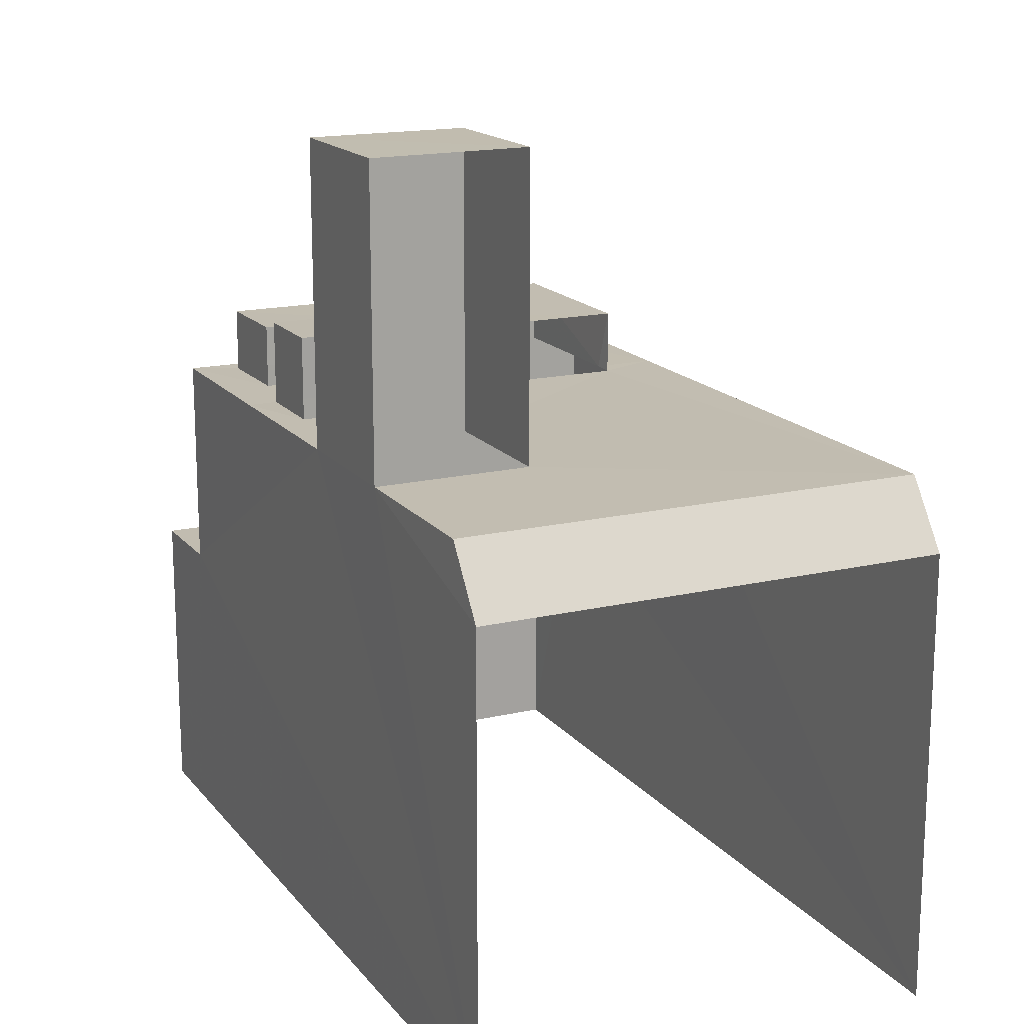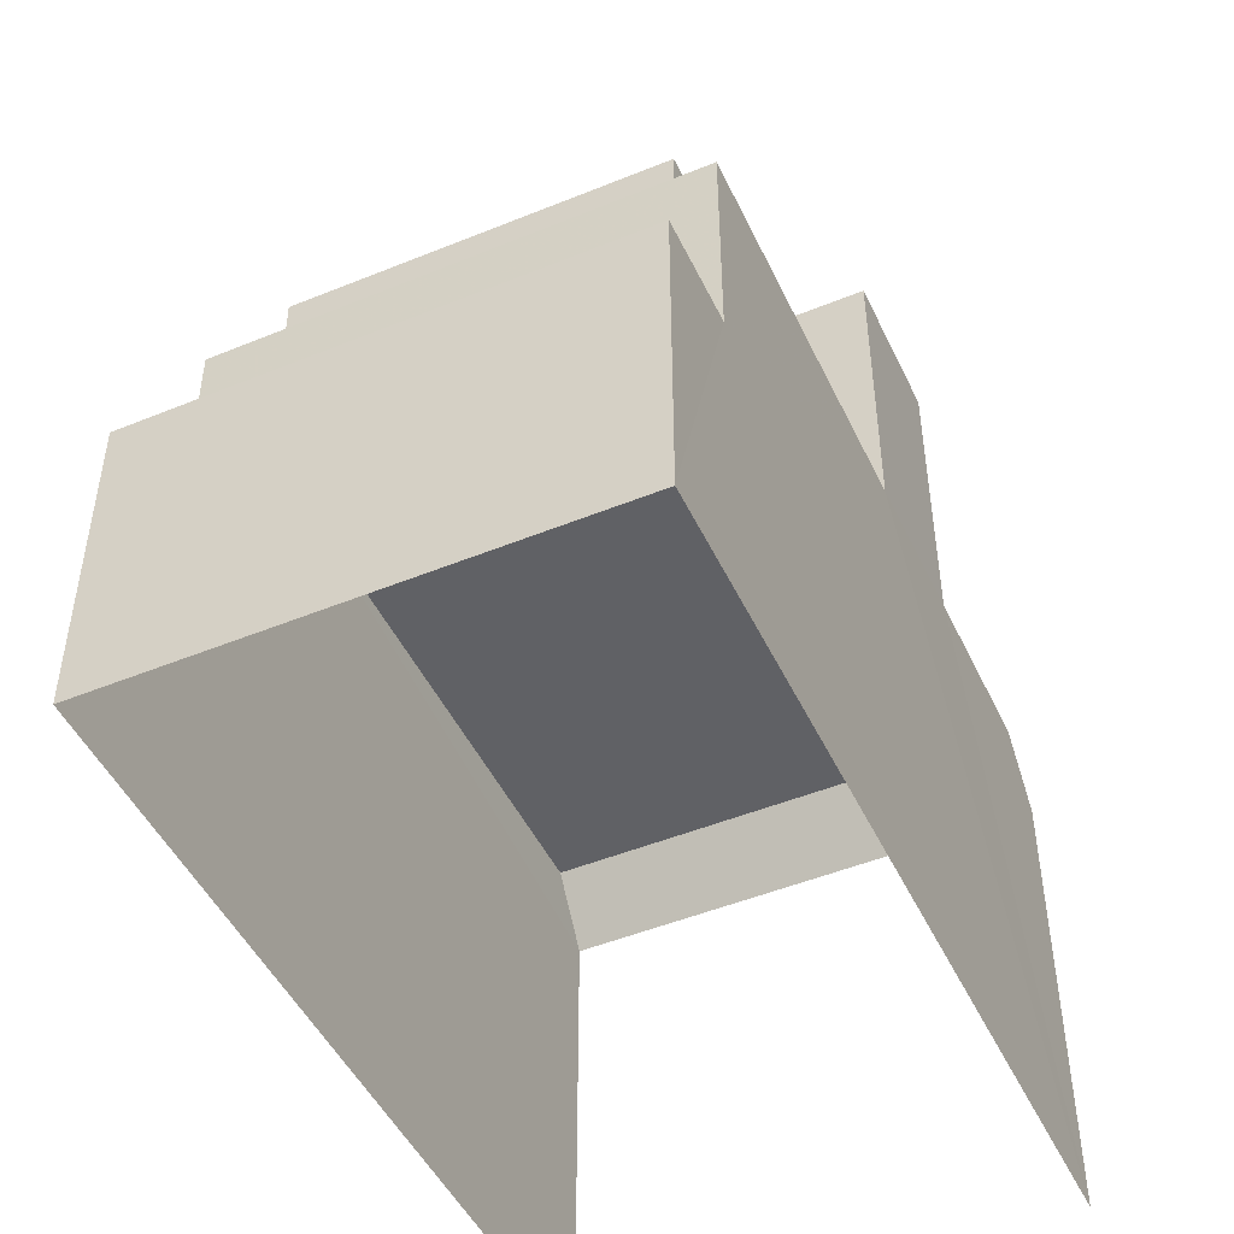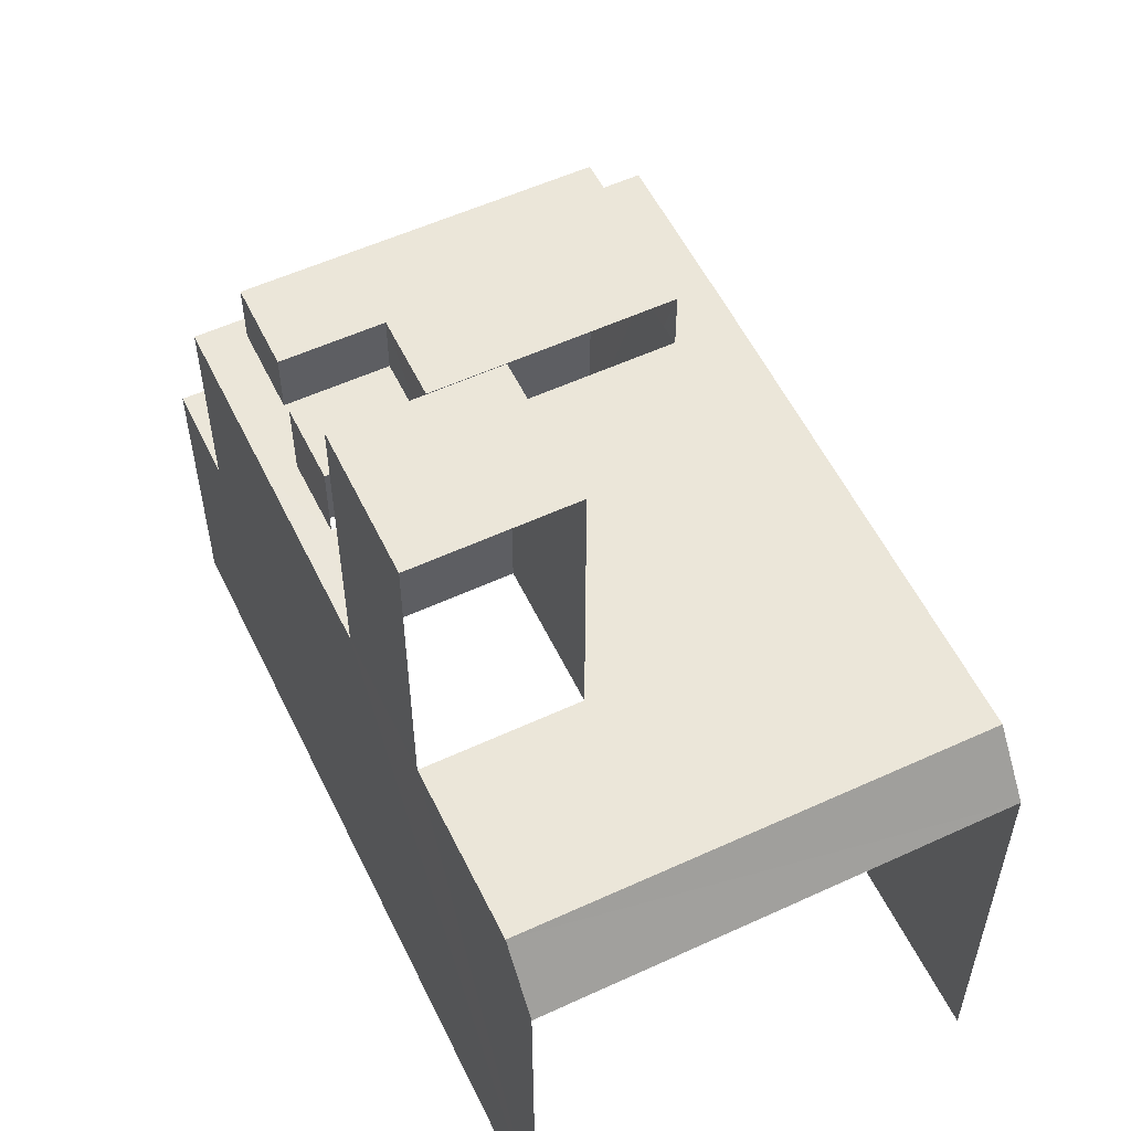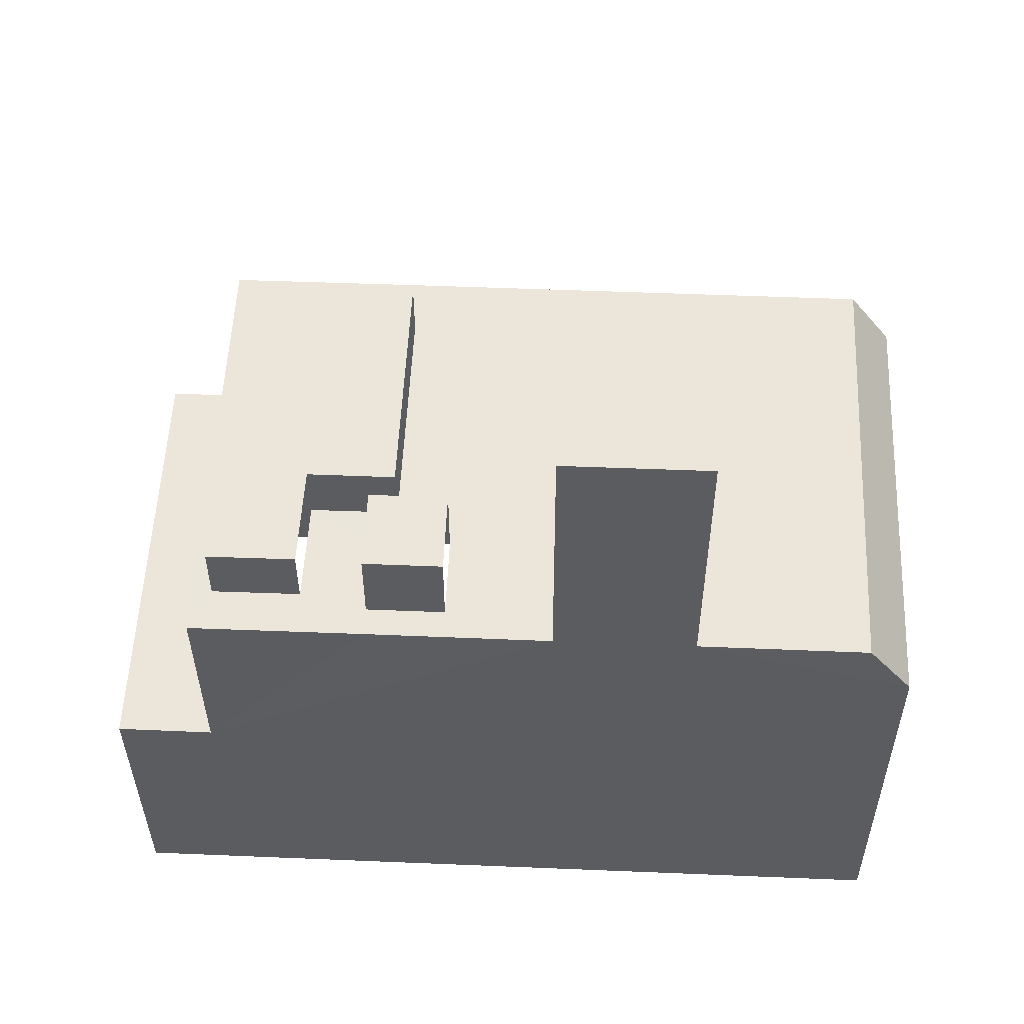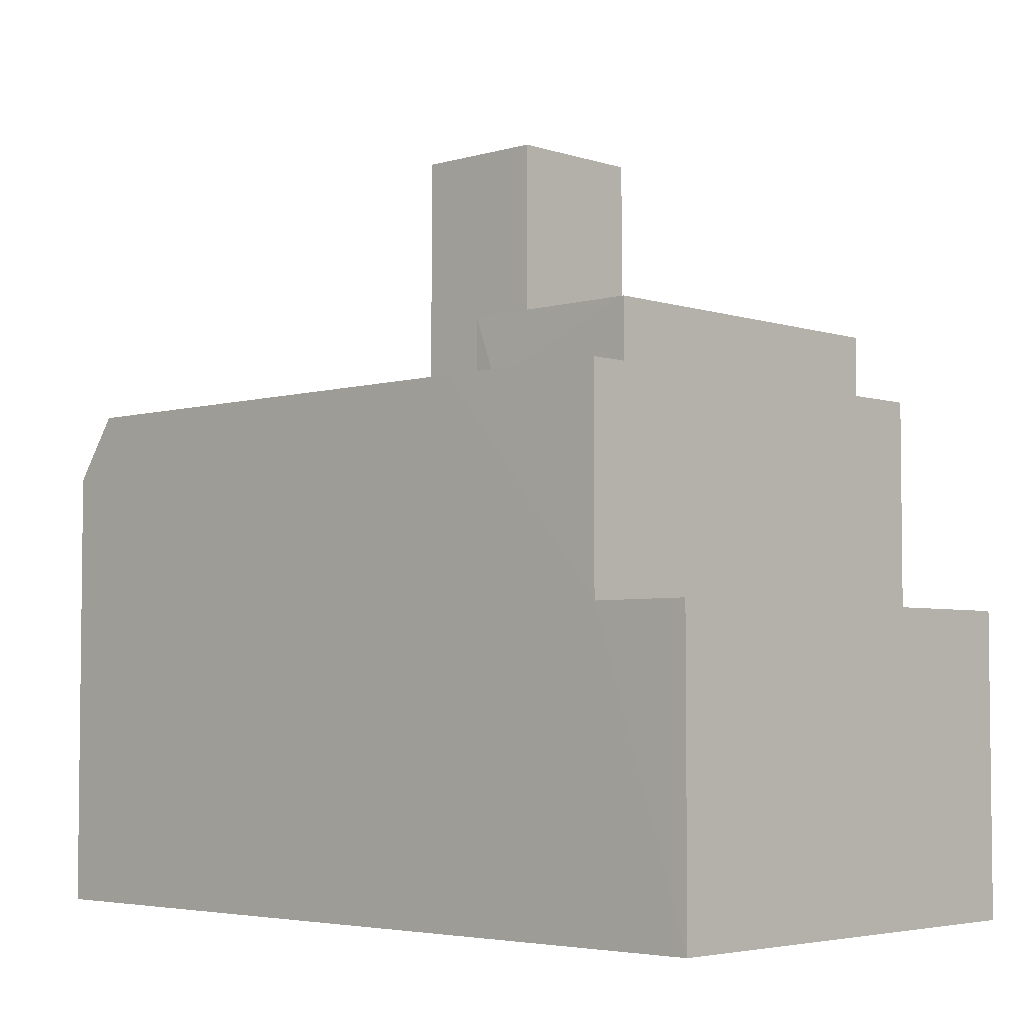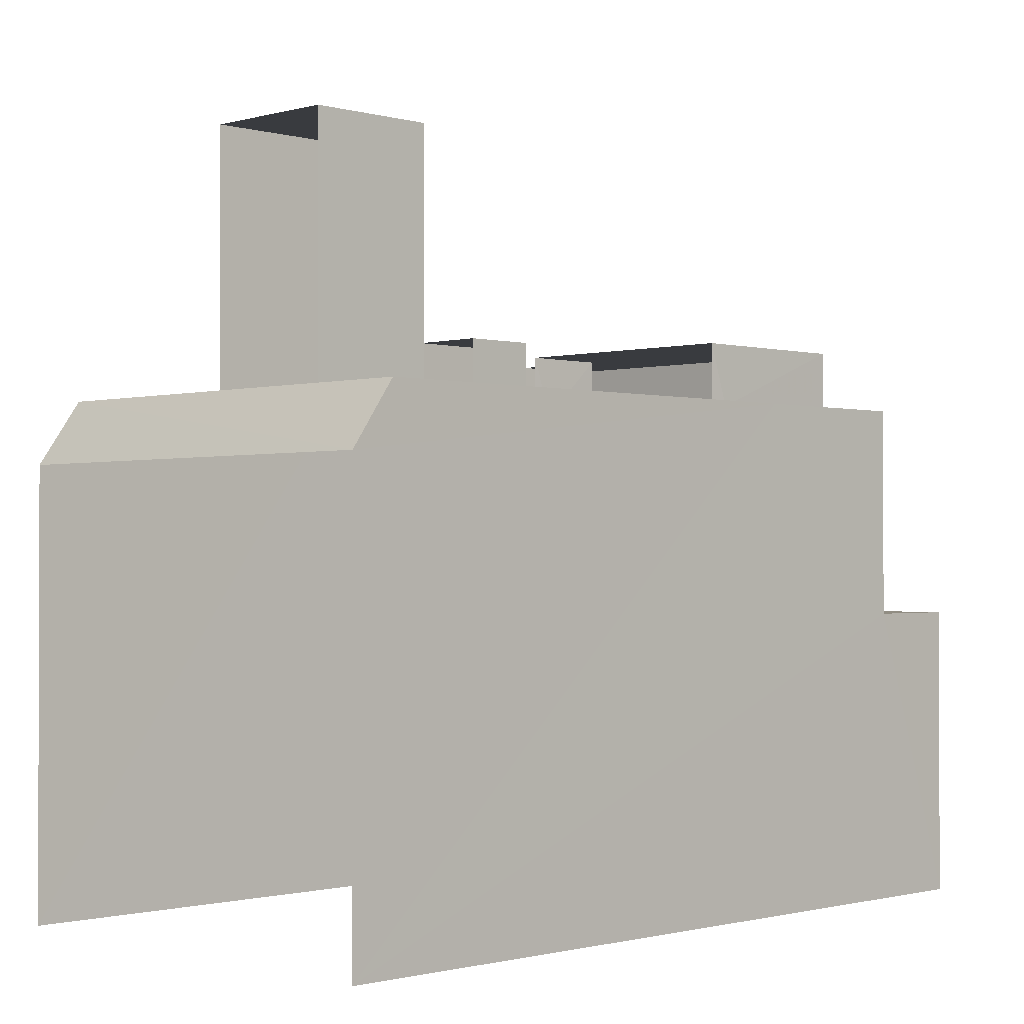
<metadata>
{"format":"obj","ext":"obj","renderer":"f3d","projection":"perspective","resolution":1024,"background":"white","views":[{"elev":16.7,"azim":61.8,"up":"+Z"},{"elev":-48.0,"azim":-68.0,"up":"+Z"},{"elev":56.0,"azim":61.6,"up":"+Z"},{"elev":-35.2,"azim":0.3,"up":"+Y"},{"elev":-4.3,"azim":-139.2,"up":"+Z"},{"elev":-1.1,"azim":132.6,"up":"+Z"}]}
</metadata>
<code>
v -3.737e+05 -1.043e+05 25.38
v -3.737e+05 -1.043e+05 25.38
v -3.737e+05 -1.043e+05 25.38
v -3.737e+05 -1.043e+05 25.38
v -3.737e+05 -1.043e+05 37.19
v -3.737e+05 -1.043e+05 37.19
v -3.737e+05 -1.043e+05 37.19
v -3.737e+05 -1.043e+05 37.19
v -3.737e+05 -1.043e+05 37.19
v -3.737e+05 -1.043e+05 37.19
v -3.737e+05 -1.043e+05 37.19
v -3.737e+05 -1.043e+05 37.19
v -3.737e+05 -1.043e+05 37.19
v -3.737e+05 -1.043e+05 37.19
v -3.737e+05 -1.043e+05 37.19
v -3.737e+05 -1.043e+05 37.19
v -3.737e+05 -1.043e+05 37.19
v -3.737e+05 -1.043e+05 37.19
v -3.737e+05 -1.043e+05 37.19
v -3.737e+05 -1.043e+05 37.19
v -3.737e+05 -1.043e+05 37.19
v -3.737e+05 -1.043e+05 37.19
v -3.737e+05 -1.043e+05 37.19
v -3.737e+05 -1.043e+05 37.19
v -3.737e+05 -1.043e+05 37.19
v -3.737e+05 -1.043e+05 37.19
v -3.737e+05 -1.043e+05 35.71
v -3.737e+05 -1.043e+05 35.71
v -3.737e+05 -1.043e+05 44.05
v -3.737e+05 -1.043e+05 44.05
v -3.737e+05 -1.043e+05 44.05
v -3.737e+05 -1.043e+05 44.05
v -3.737e+05 -1.043e+05 39.11
v -3.737e+05 -1.043e+05 39.11
v -3.737e+05 -1.043e+05 39.11
v -3.737e+05 -1.043e+05 39.11
v -3.737e+05 -1.043e+05 38.65
v -3.737e+05 -1.043e+05 38.65
v -3.737e+05 -1.043e+05 38.65
v -3.737e+05 -1.043e+05 38.65
v -3.737e+05 -1.043e+05 38.65
v -3.737e+05 -1.043e+05 38.65
v -3.737e+05 -1.043e+05 32.27
v -3.737e+05 -1.043e+05 32.27
v -3.737e+05 -1.043e+05 32.27
v -3.737e+05 -1.043e+05 32.27
f 1 2 3
f 4 1 3
f 23 41 42
f 23 9 41
f 15 36 33
f 15 18 36
f 16 38 37
f 16 25 38
f 11 29 32
f 17 11 32
f 27 3 2
f 28 27 2
f 5 6 7
f 8 5 7
f 9 10 8
f 11 12 10
f 13 14 15
f 13 16 6
f 17 12 11
f 18 14 19
f 9 19 11
f 7 6 20
f 21 8 7
f 21 9 8
f 9 11 10
f 15 14 18
f 22 13 15
f 16 20 6
f 22 16 13
f 23 18 19
f 9 23 19
f 24 16 22
f 24 18 23
f 25 16 24
f 26 24 23
f 26 25 24
f 12 27 28
f 10 12 28
f 29 30 31
f 32 29 31
f 33 34 35
f 33 36 34
f 37 38 39
f 39 38 40
f 40 38 41
f 38 42 41
f 43 44 45
f 43 46 44
f 24 22 35
f 34 24 35
f 16 37 39
f 20 16 39
f 5 8 46
f 10 28 8
f 44 46 1
f 8 28 2
f 1 46 2
f 46 8 2
f 43 6 5
f 46 43 5
f 27 17 3
f 43 4 3
f 4 43 45
f 27 12 17
f 14 32 31
f 14 17 32
f 43 13 6
f 43 14 13
f 3 17 14
f 43 3 14
f 45 1 4
f 45 44 1
f 40 41 21
f 40 21 7
f 41 9 21
f 11 30 29
f 11 19 30
f 42 38 26
f 42 26 23
f 38 25 26
f 15 33 35
f 22 15 35
f 18 24 34
f 36 18 34
f 19 31 30
f 19 14 31
f 7 39 40
f 7 20 39

</code>
